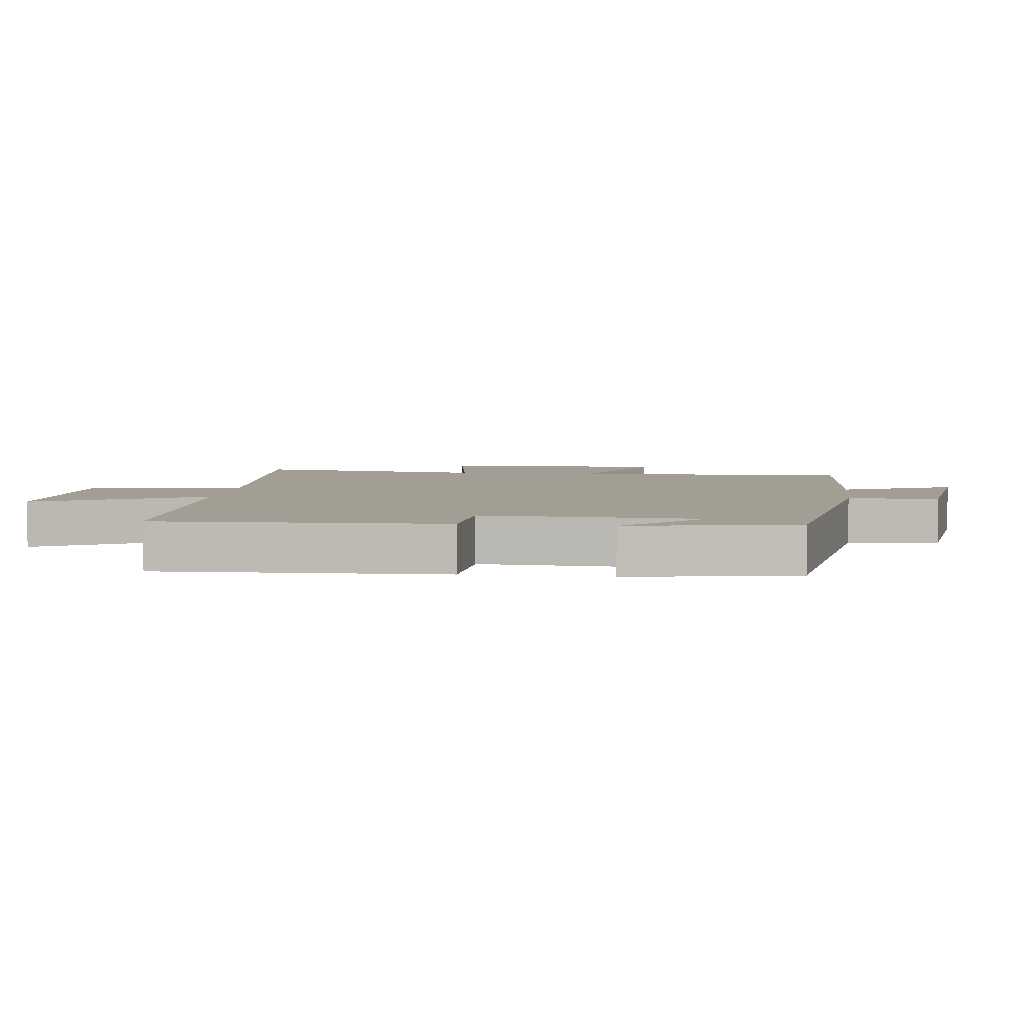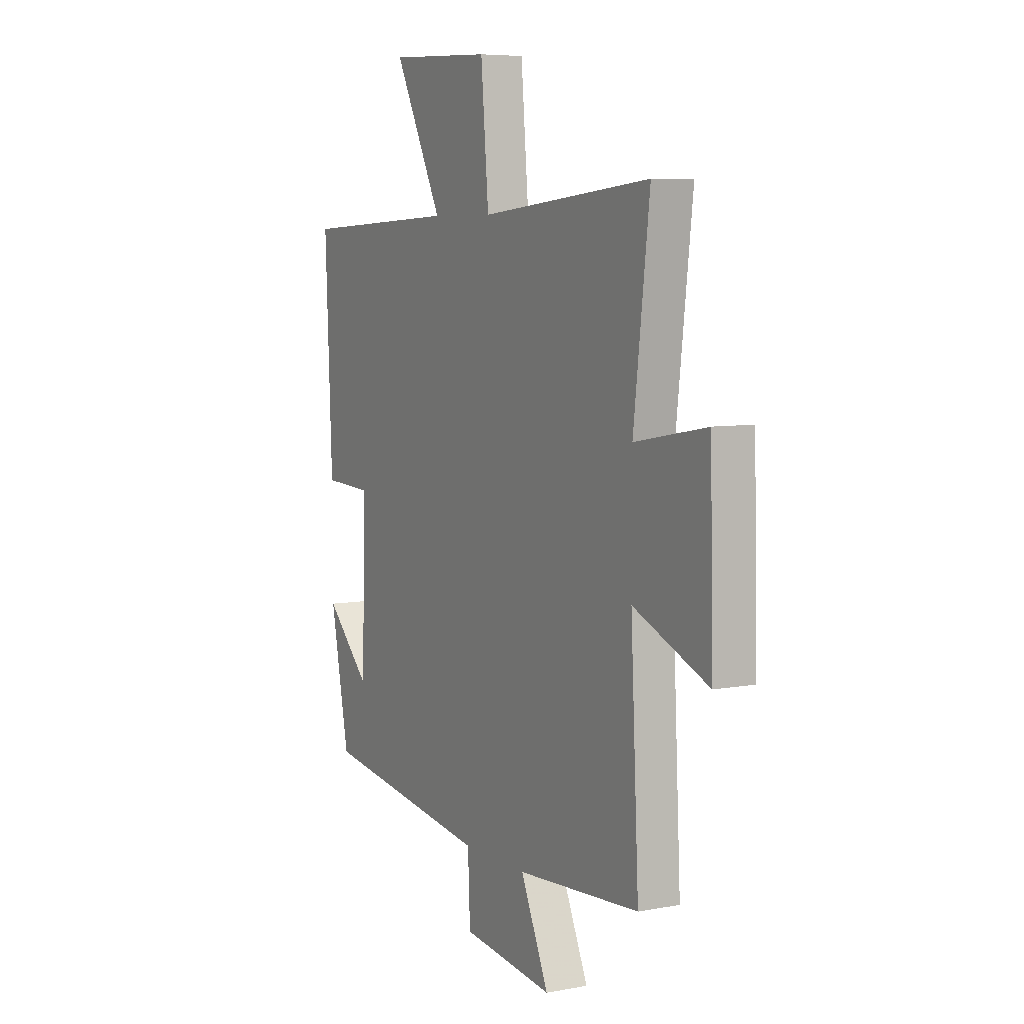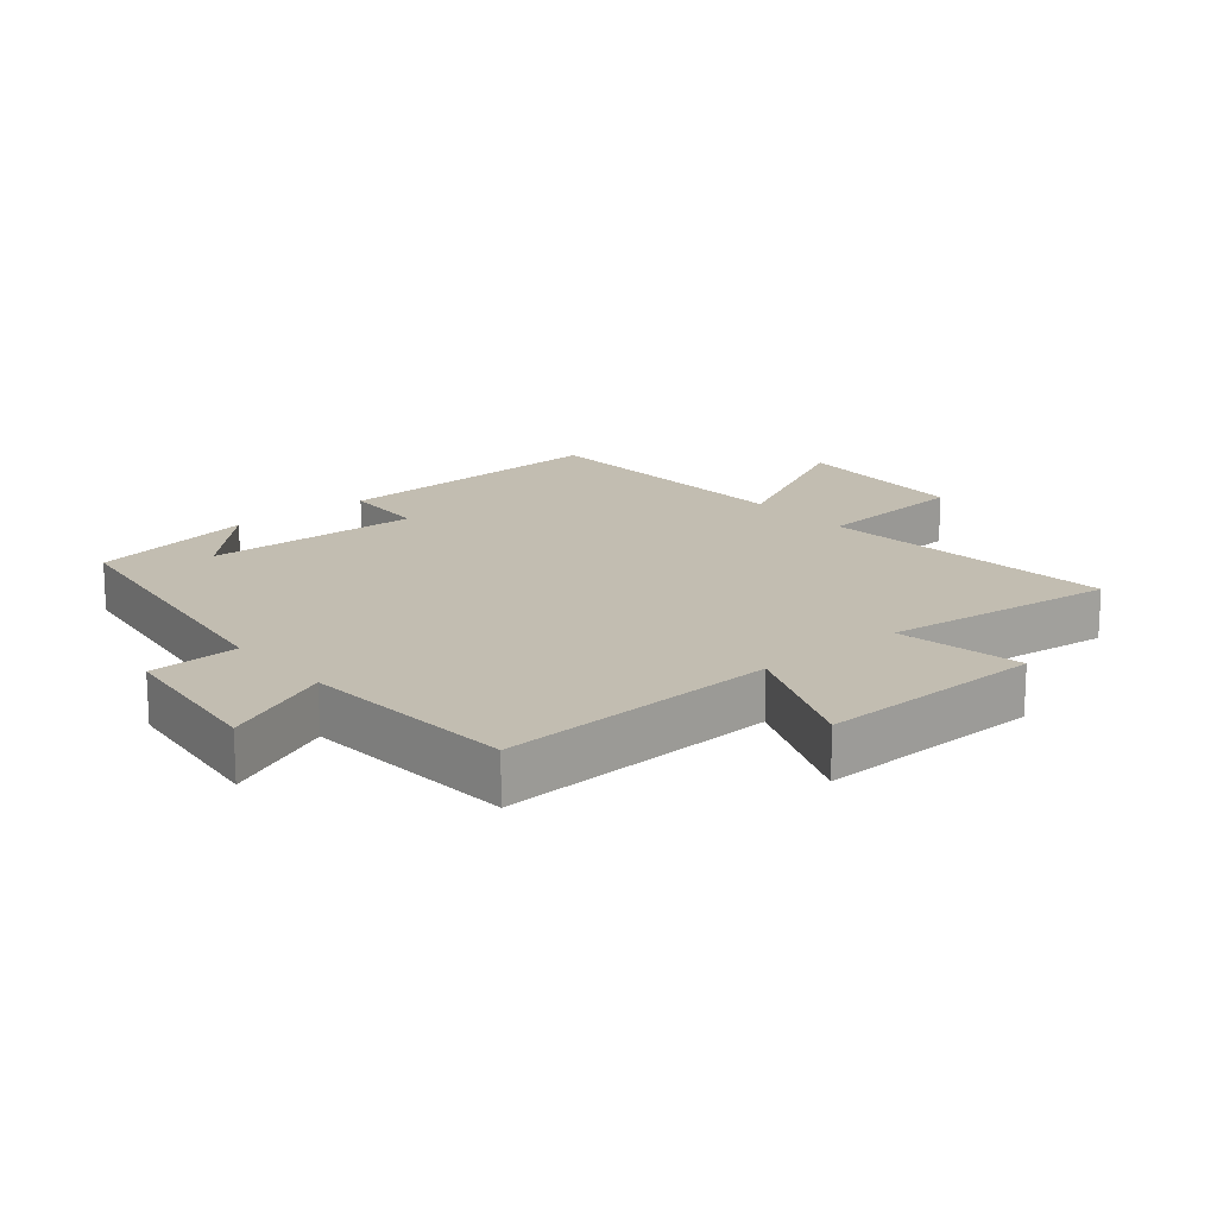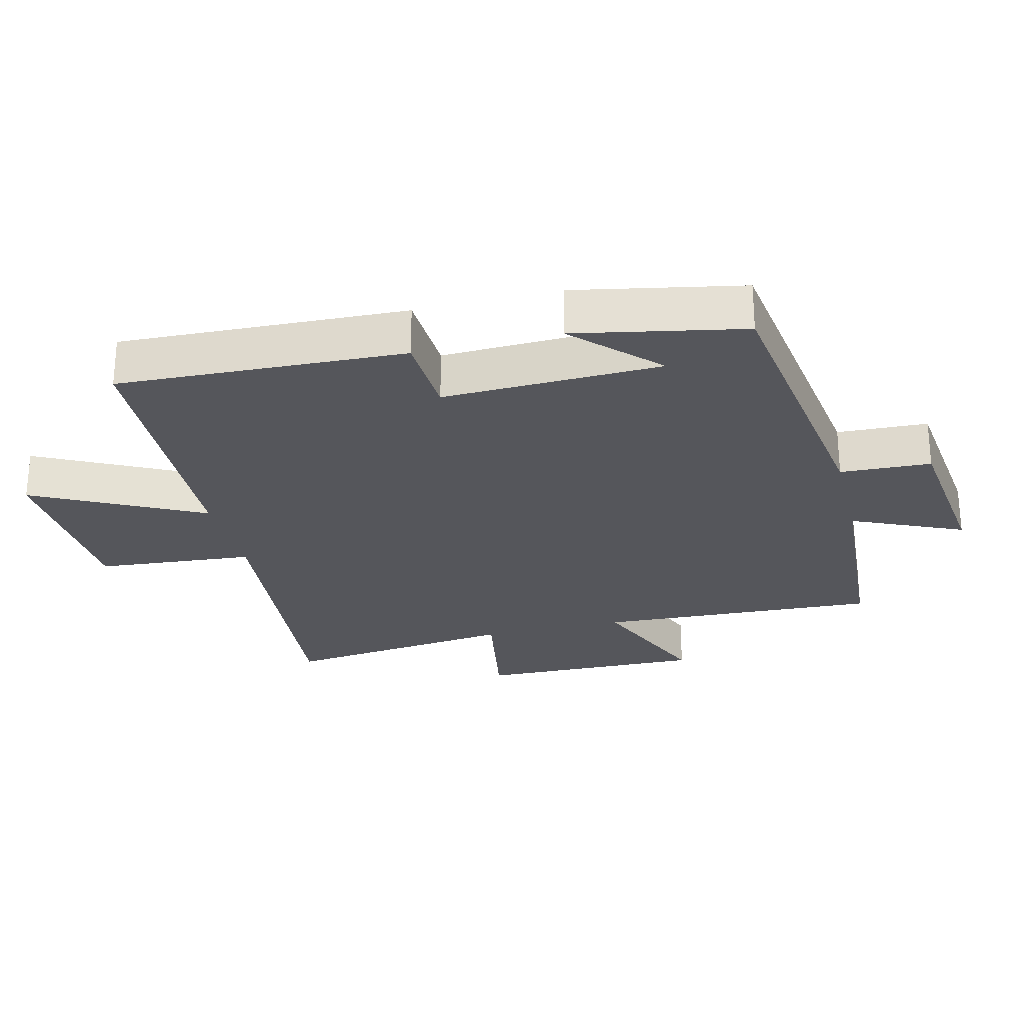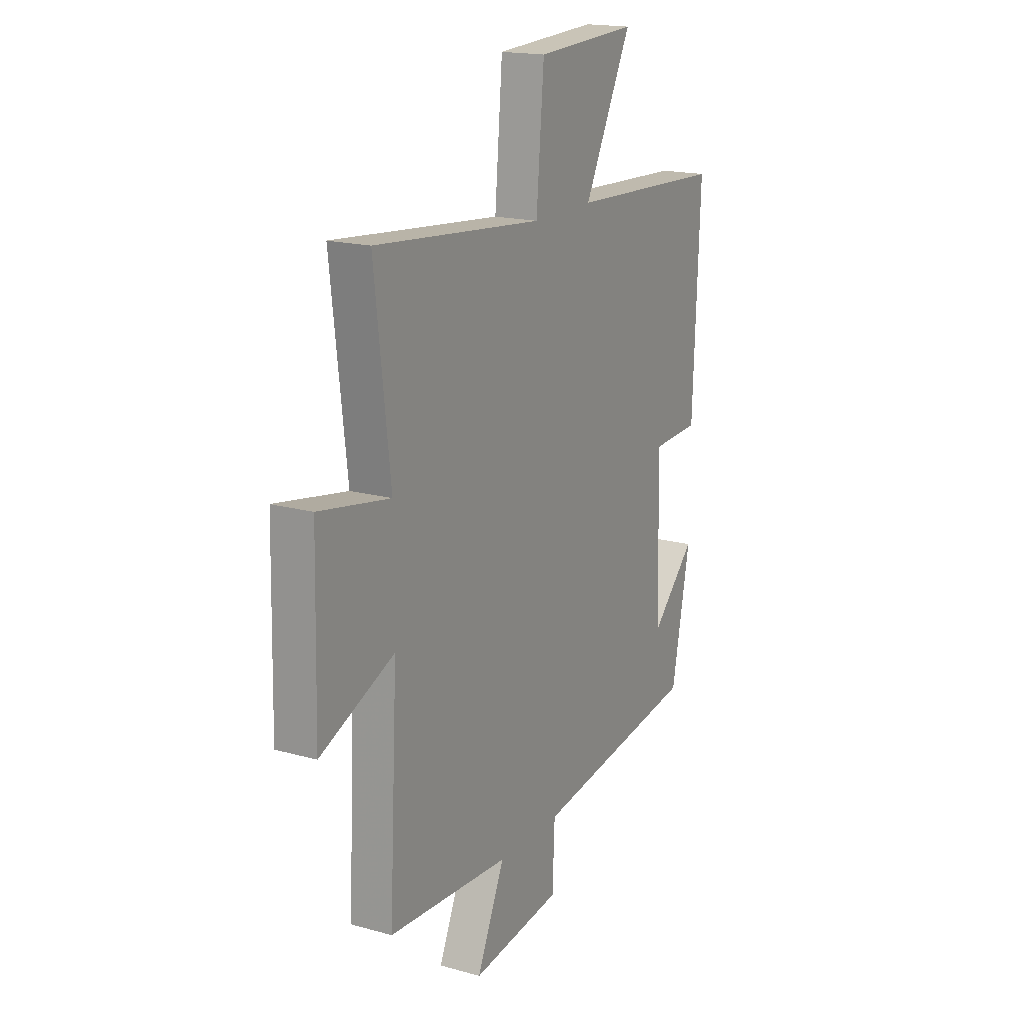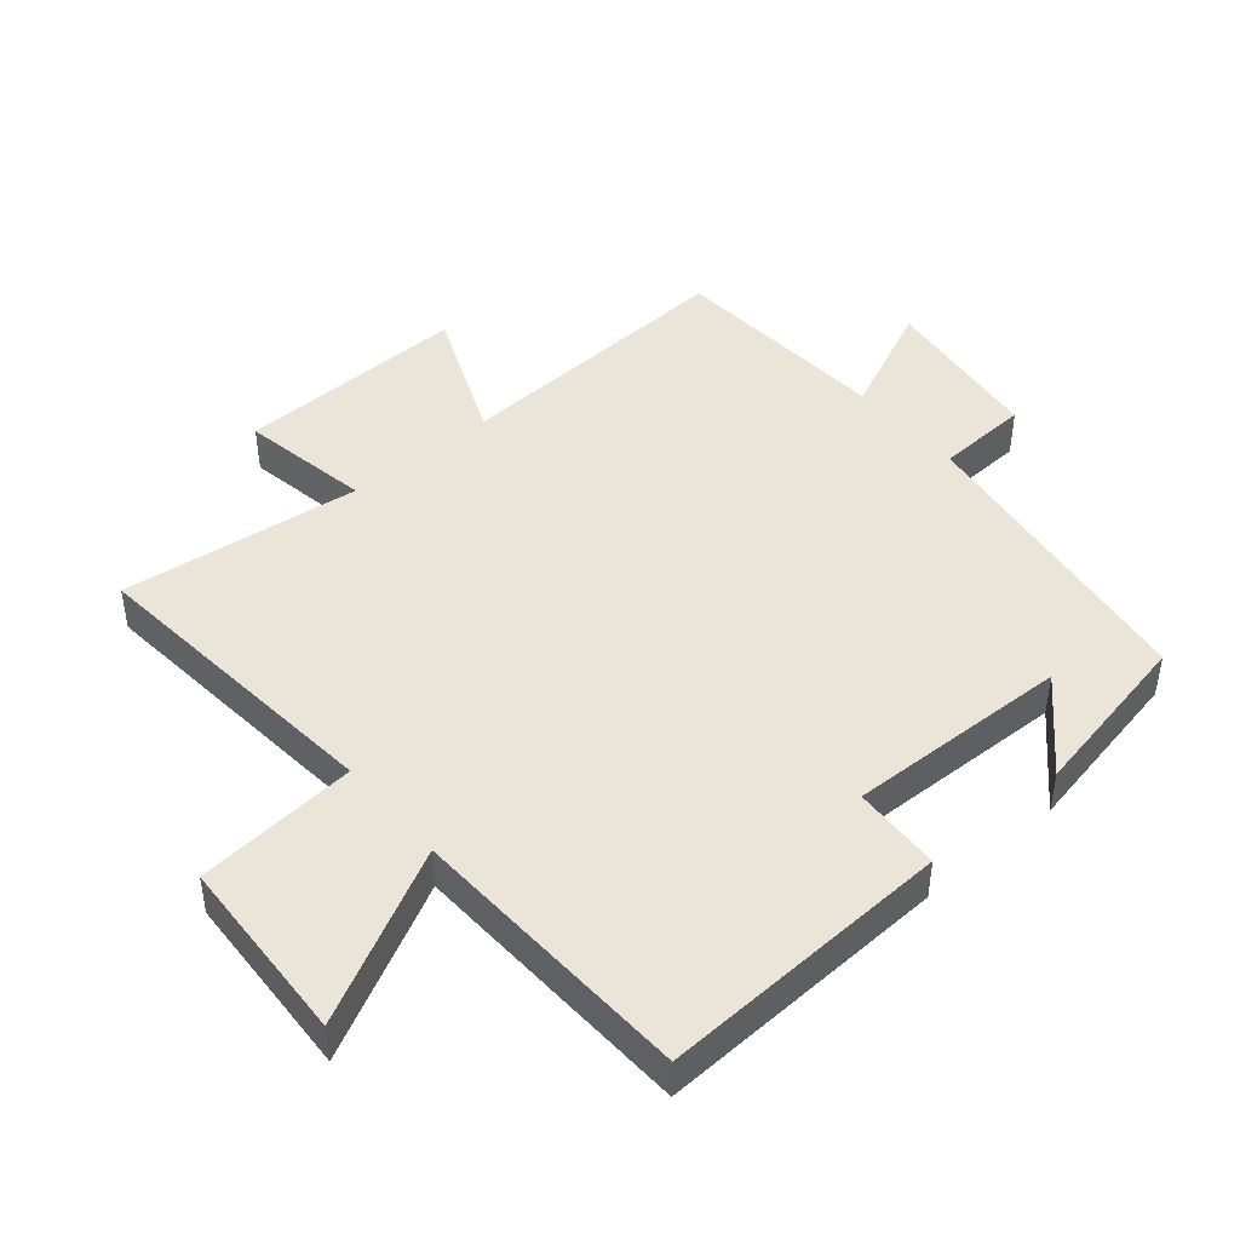
<metadata>
{"format":"obj","ext":"obj","renderer":"f3d","projection":"perspective","resolution":1024,"background":"white","views":[{"elev":5.0,"azim":97.5,"up":"+Y"},{"elev":6.6,"azim":-118.9,"up":"+Z"},{"elev":17.0,"azim":-130.0,"up":"+Y"},{"elev":-26.2,"azim":104.0,"up":"+Y"},{"elev":17.8,"azim":-61.4,"up":"+Z"},{"elev":45.2,"azim":49.8,"up":"+Y"}]}
</metadata>
<code>
v 0.519 0.07 0.481
v 0.5 0.07 0.042
v 0.368 0.07 0.036
v 0.378 0.07 -0.298
v 0.5 0.07 -0.178
v 0.449 0.07 -0.435
v -0.01 0.07 -0.5
v -0.016 0.07 -0.639
v -0.264 0.07 -0.669
v -0.188 0.07 -0.5
v -0.522 0.07 -0.477
v -0.5 0.07 -0.044
v -0.703 0.07 -0.129
v -0.695 0.07 0.219
v -0.5 0.07 0.184
v -0.543 0.07 0.544
v -0.08 0.07 0.5
v -0.059 0.07 0.742
v 0.221 0.07 0.756
v 0.09 0.07 0.5
v 0.519 0 0.481
v 0.5 0 0.042
v 0.368 0 0.036
v 0.378 0 -0.298
v 0.5 0 -0.178
v 0.449 0 -0.435
v -0.01 0 -0.5
v -0.016 0 -0.639
v -0.264 0 -0.669
v -0.188 0 -0.5
v -0.522 0 -0.477
v -0.5 0 -0.044
v -0.703 0 -0.129
v -0.695 0 0.219
v -0.5 0 0.184
v -0.543 0 0.544
v -0.08 0 0.5
v -0.059 0 0.742
v 0.221 0 0.756
v 0.09 0 0.5
f 17 18 19 20
f 1 2 3
f 20 1 3
f 17 20 3
f 17 3 4
f 16 17 4
f 15 16 4
f 12 13 14 15
f 12 15 4
f 10 11 12 4
f 7 8 9 10
f 7 10 4
f 6 7 4
f 4 5 6
f 40 39 38 37
f 23 22 21
f 23 21 40
f 23 40 37
f 24 23 37
f 24 37 36
f 24 36 35
f 35 34 33 32
f 24 35 32
f 24 32 31 30
f 30 29 28 27
f 24 30 27
f 24 27 26
f 26 25 24
f 1 21 22 2
f 2 22 23 3
f 3 23 24 4
f 4 24 25 5
f 5 25 26 6
f 6 26 27 7
f 7 27 28 8
f 8 28 29 9
f 9 29 30 10
f 10 30 31 11
f 11 31 32 12
f 12 32 33 13
f 13 33 34 14
f 14 34 35 15
f 15 35 36 16
f 16 36 37 17
f 17 37 38 18
f 18 38 39 19
f 19 39 40 20
f 20 40 21 1

</code>
